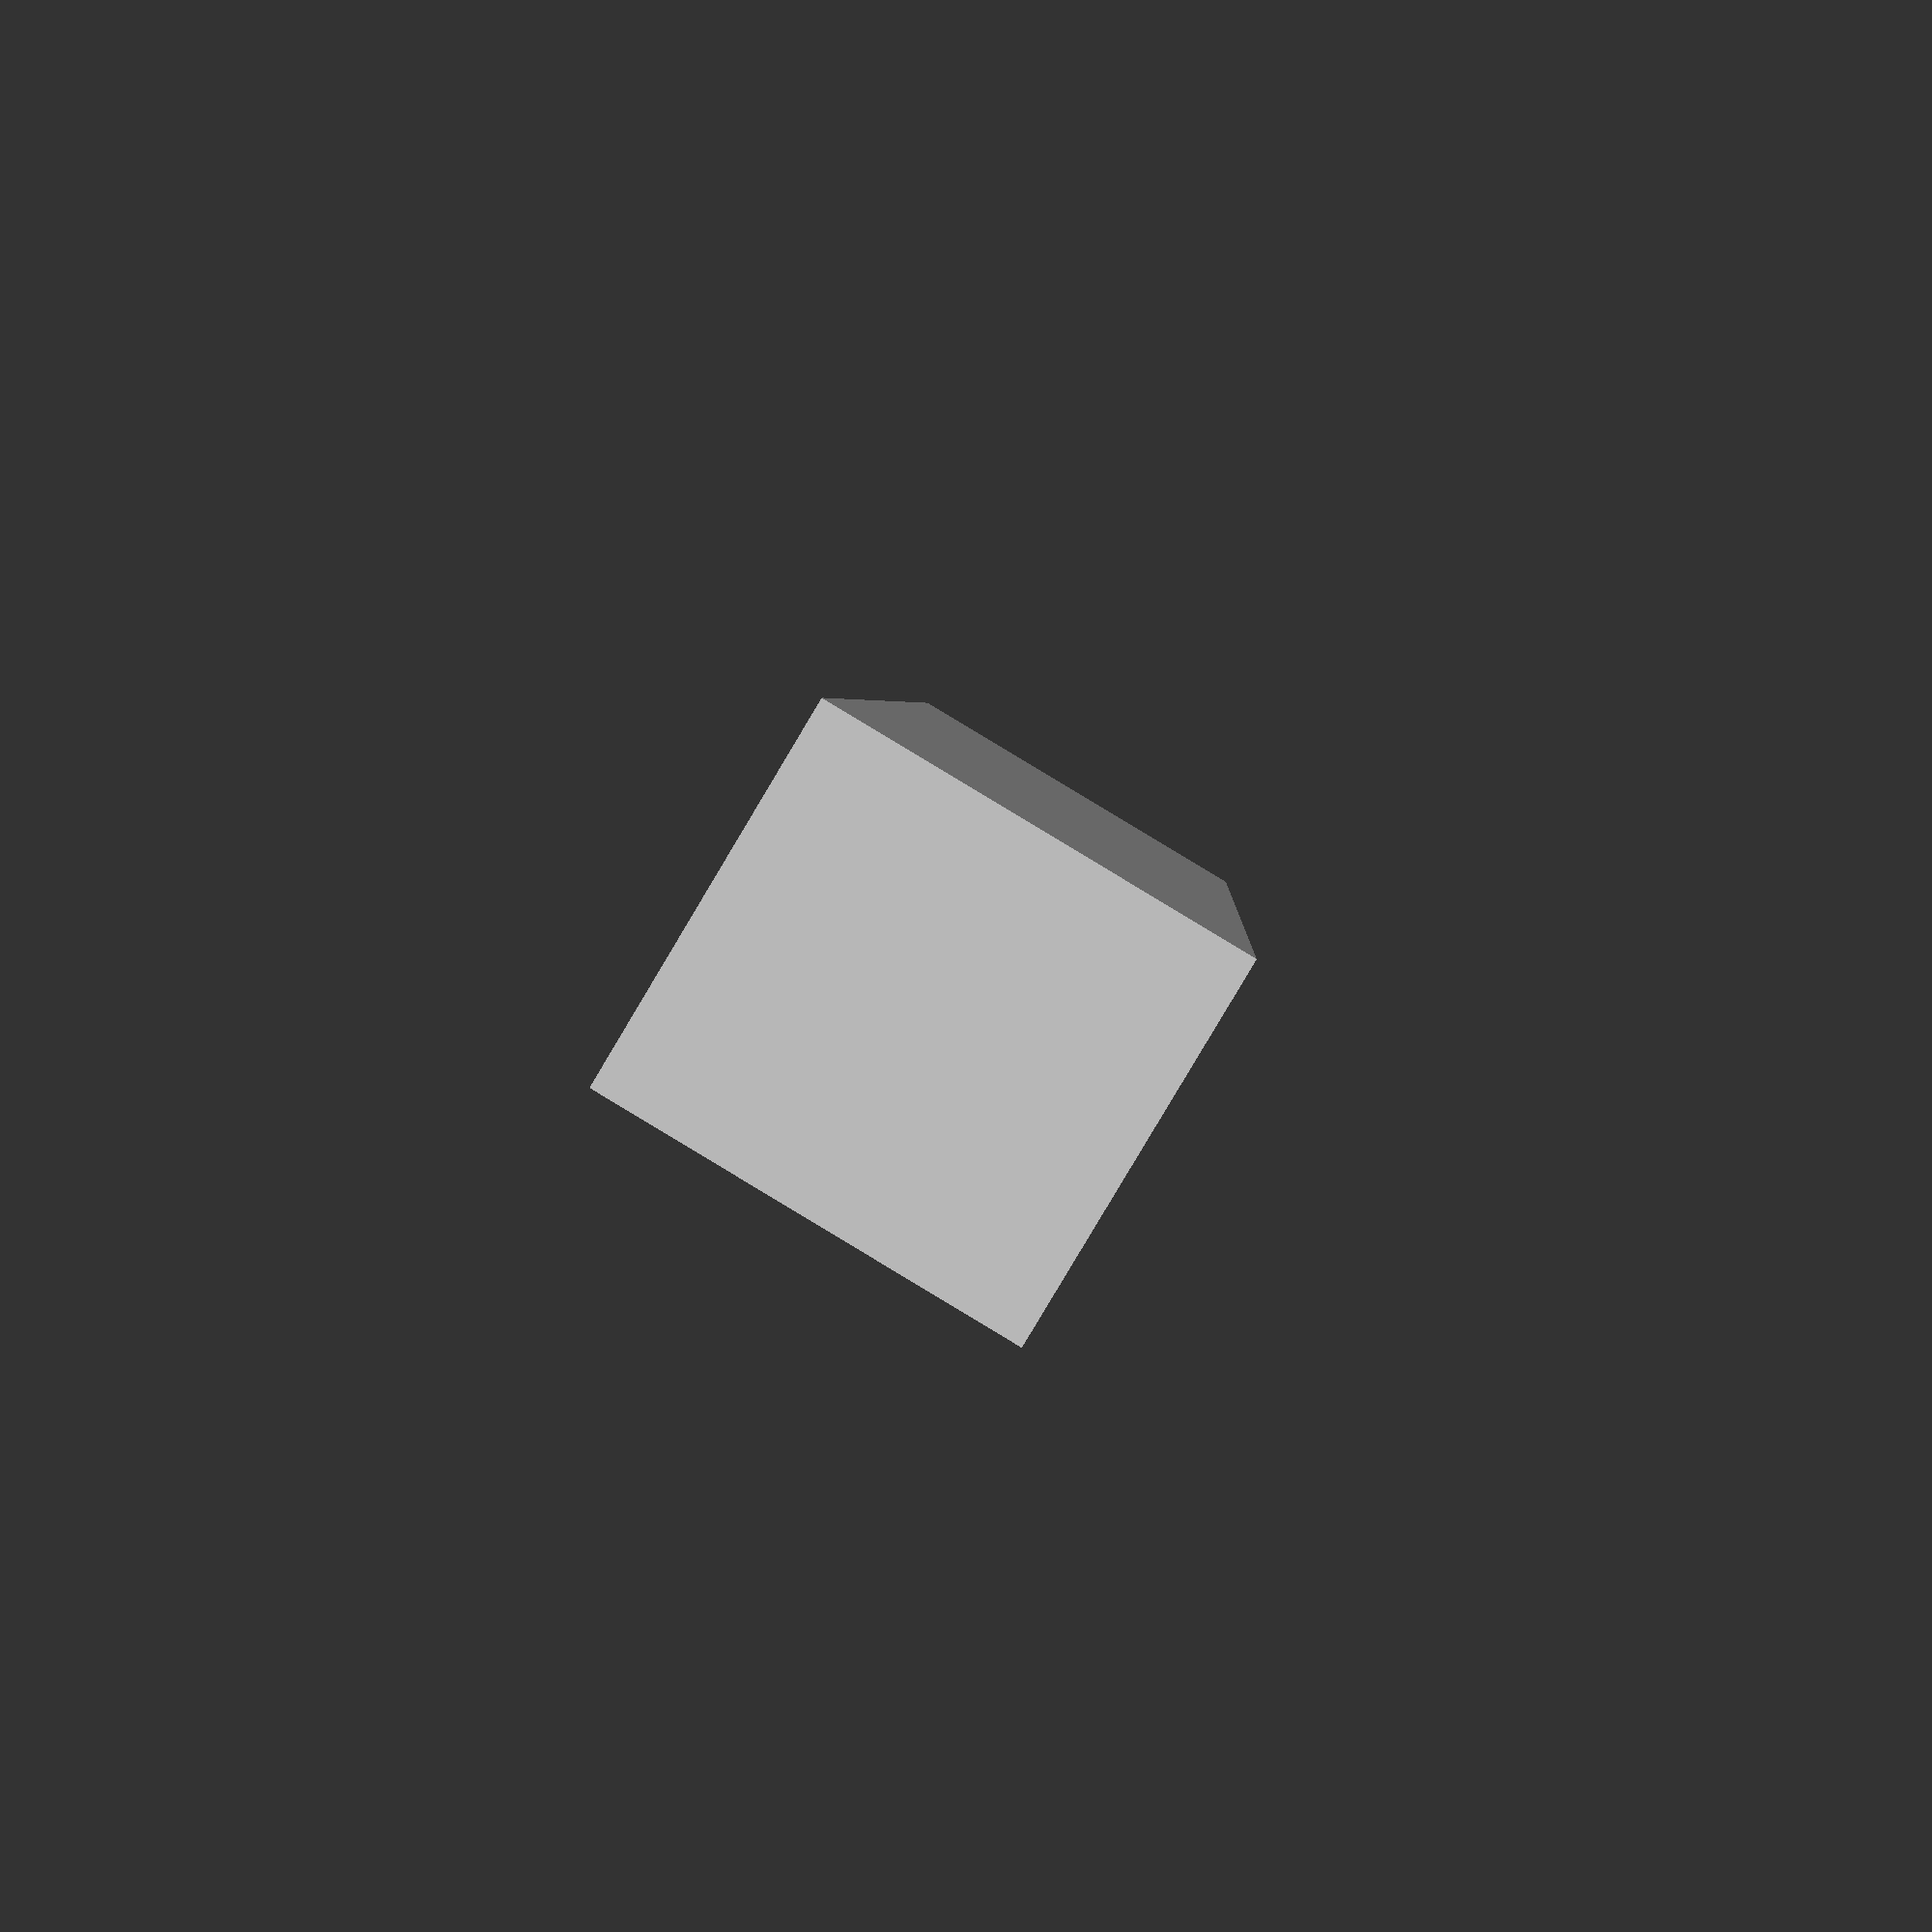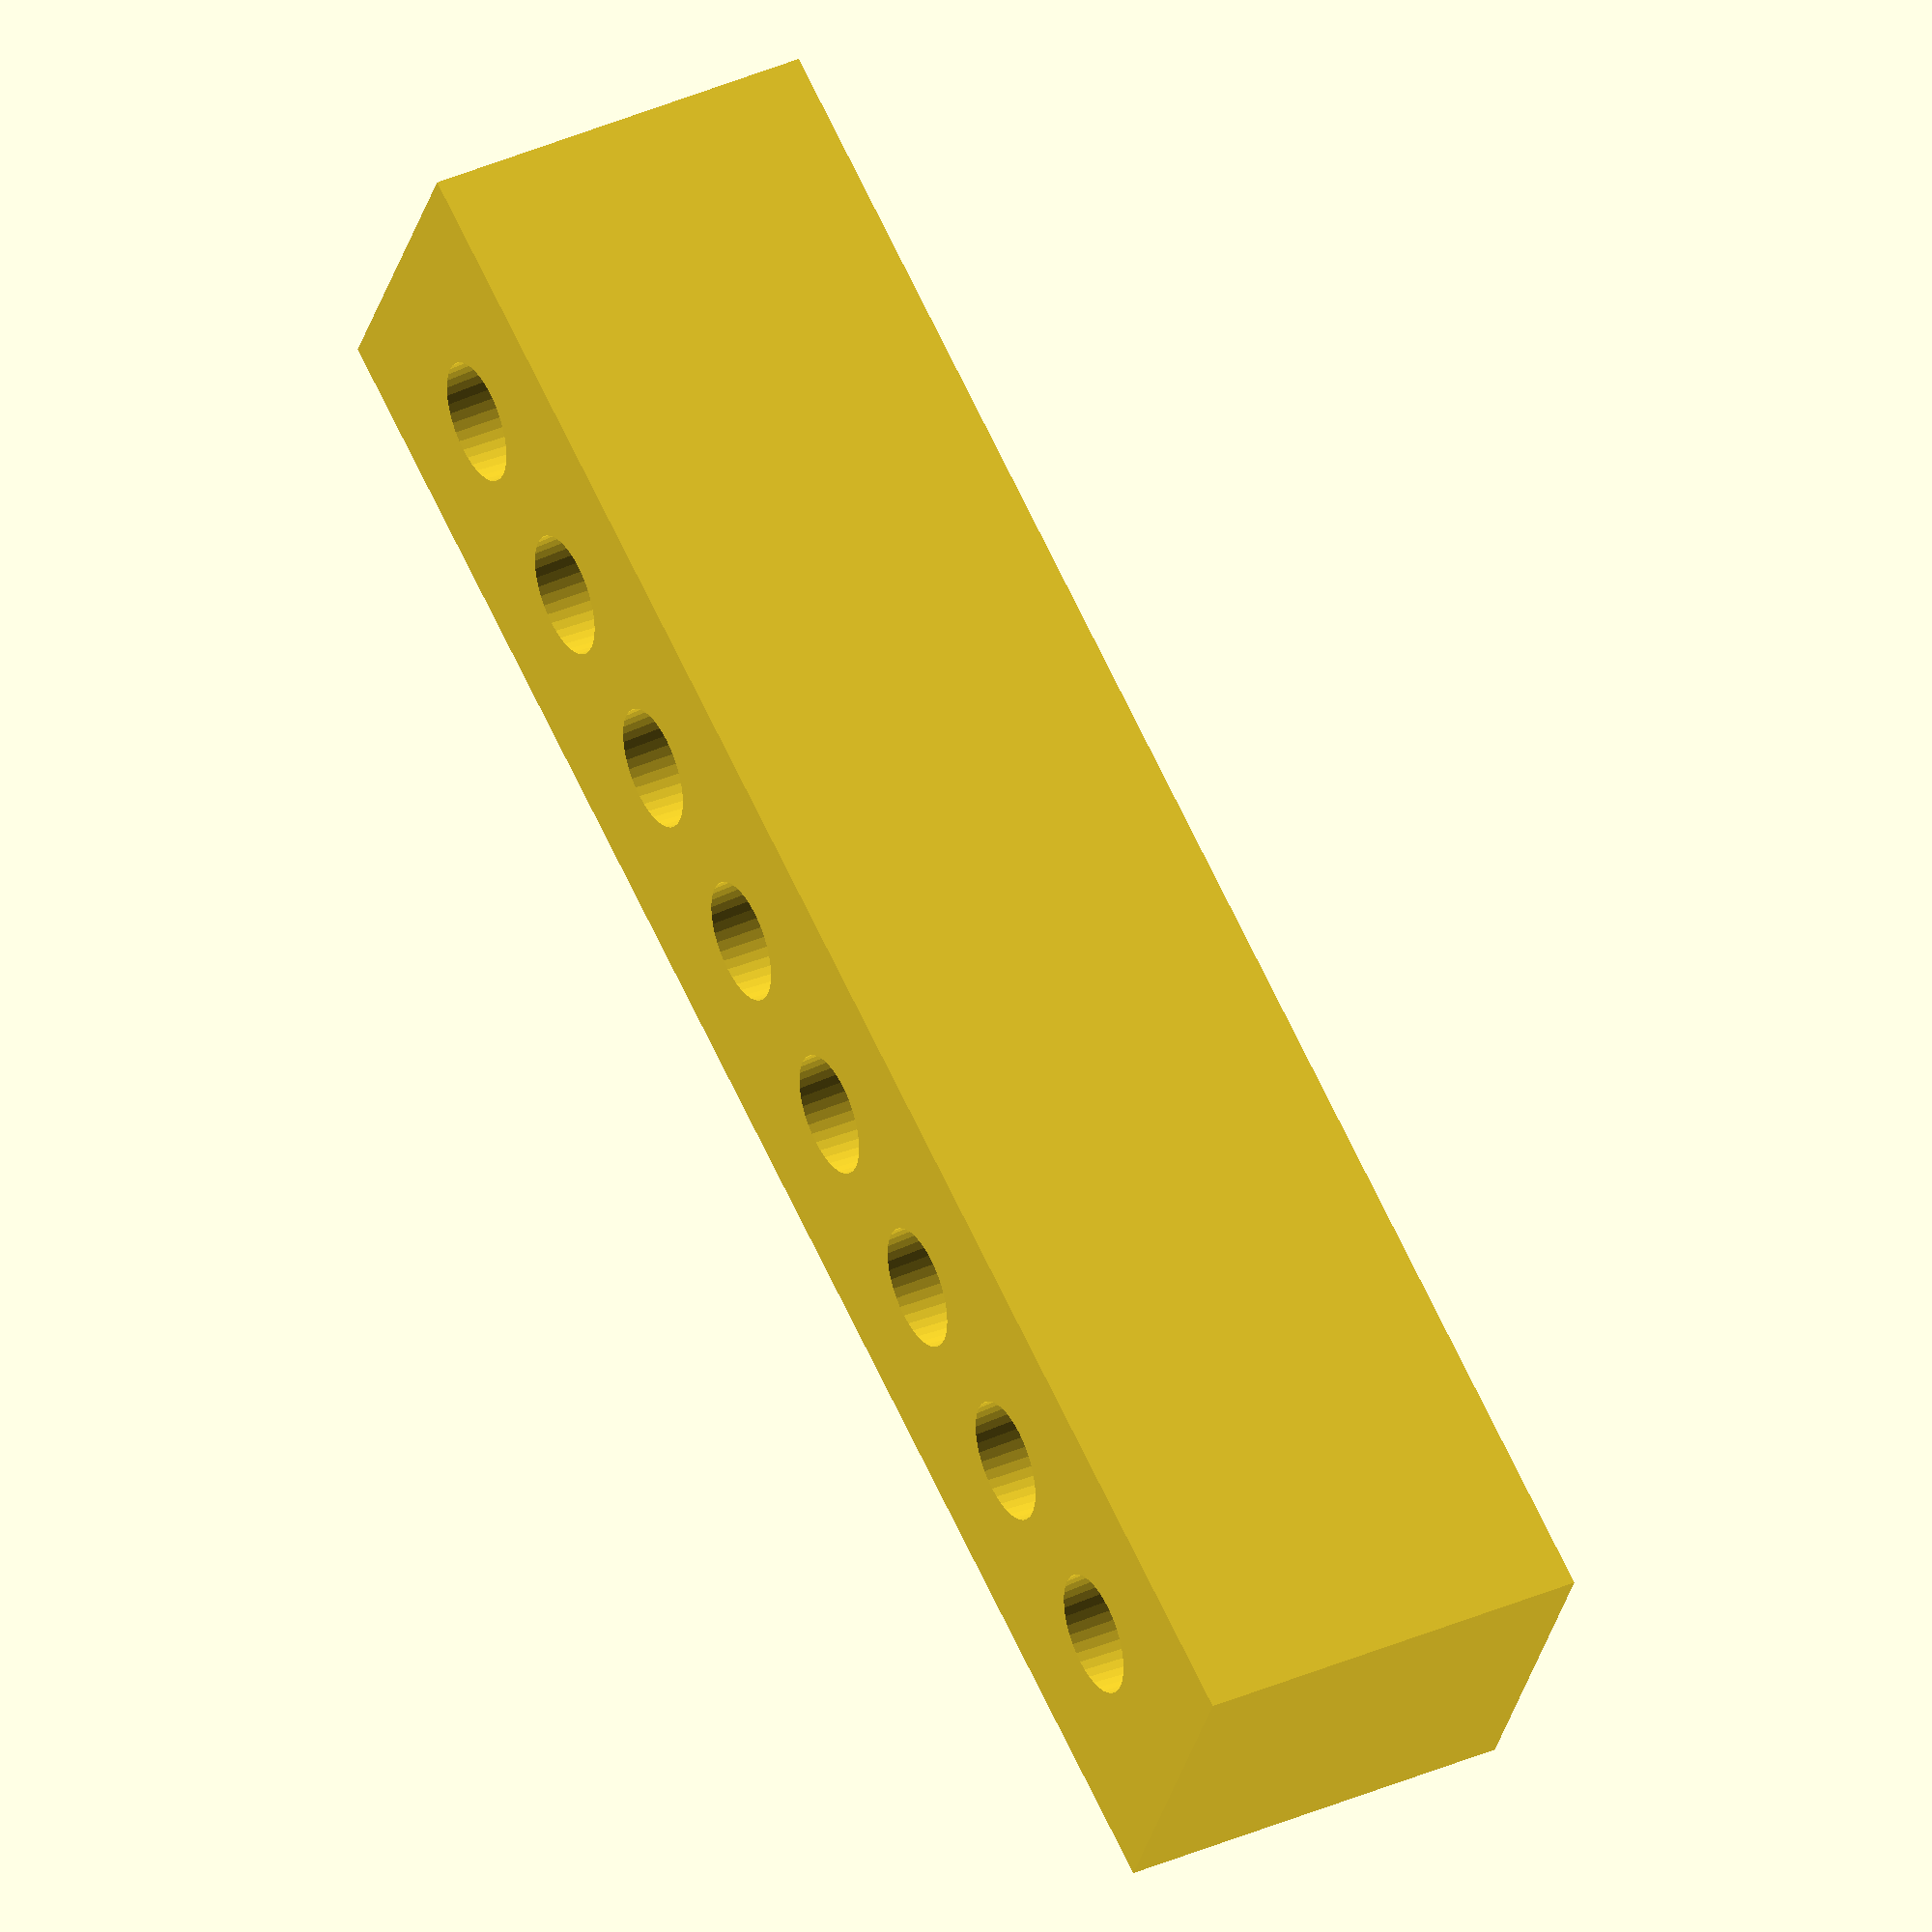
<openscad>

hauteur = 5;
largeur_externe = 2.5;
largeur_fil = 2.2;
$fn=40;
module connecteur(x,y){
    difference(){
        translate([-1,-1,0]) 
            cube([x*largeur_externe+2,y*largeur_externe+2,hauteur]);
        for(i = [1:1:x]) for(j = [1:1:y]){
            translate([
                (i*largeur_externe)-largeur_externe/2,
                 (j*largeur_externe)-largeur_externe/2,-1]) 
                cylinder(r1=largeur_fil/2,r2=0.7,h=hauteur+2);
        }
    }
}
connecteur(1,8);
</openscad>
<views>
elev=270.8 azim=4.4 roll=121.0 proj=p view=solid
elev=321.2 azim=296.6 roll=61.4 proj=o view=solid
</views>
